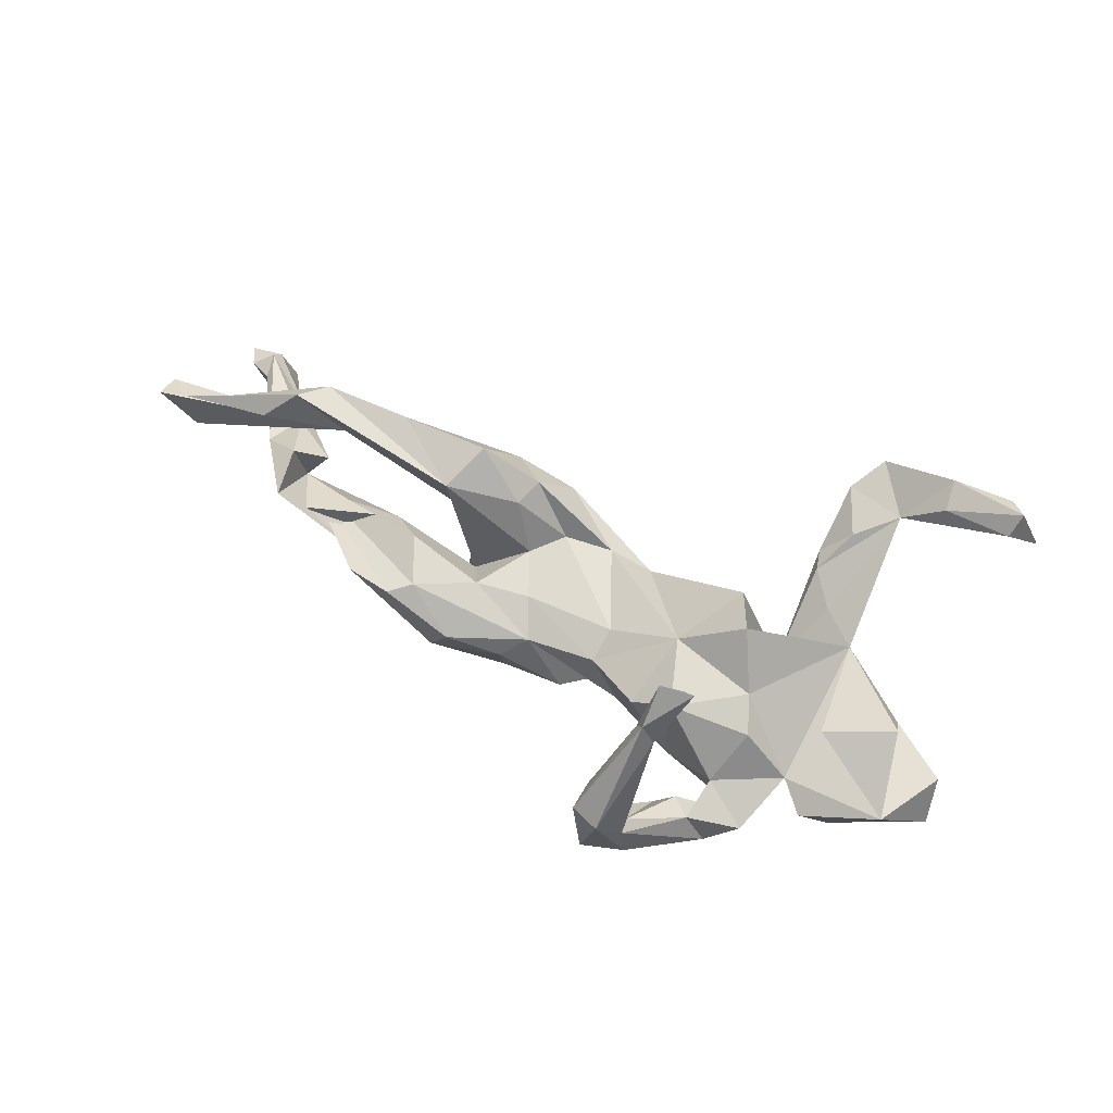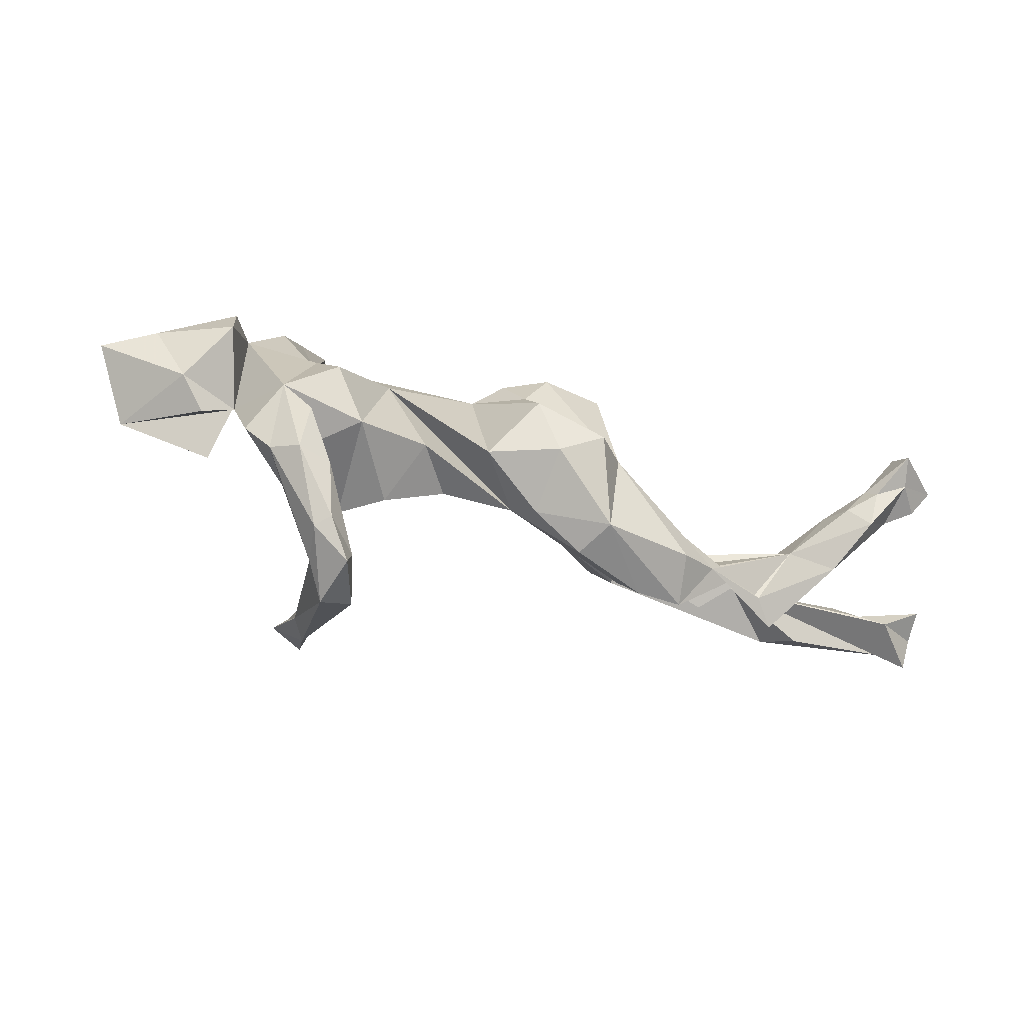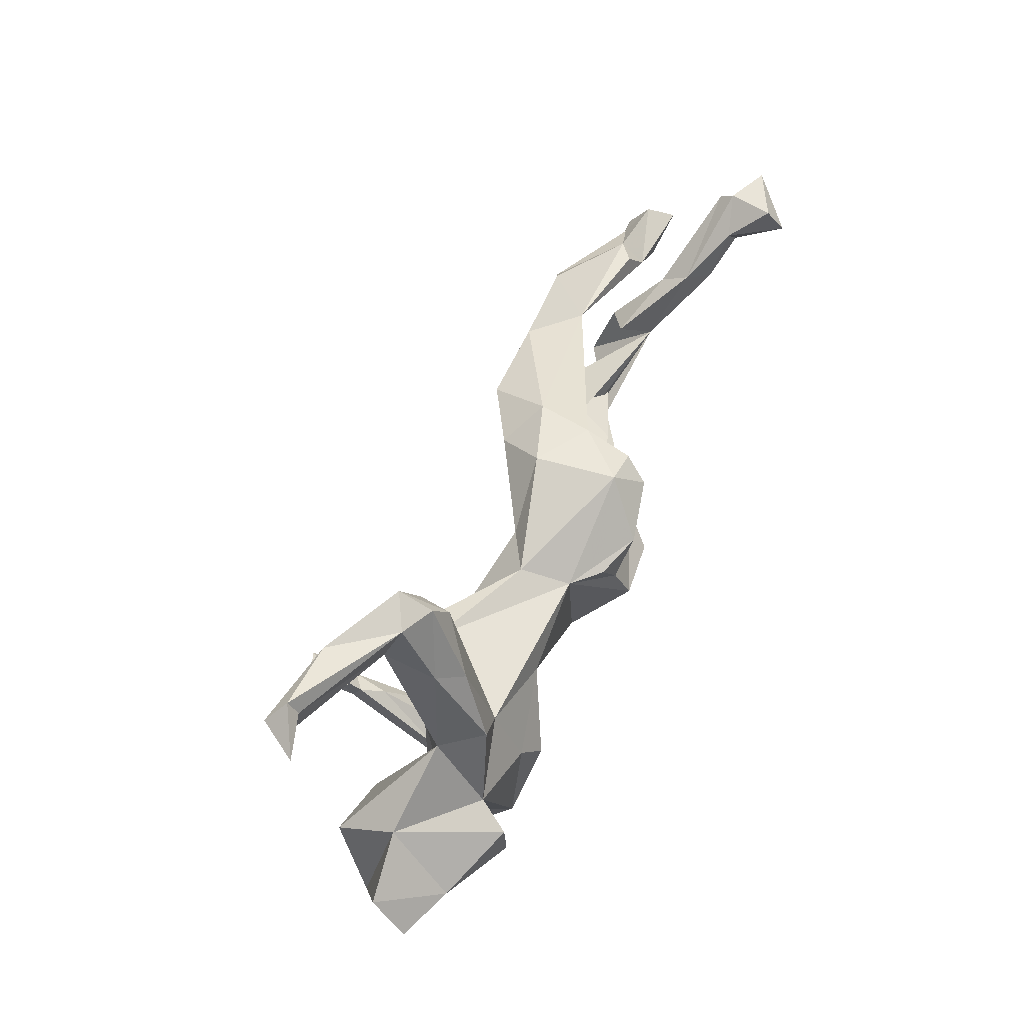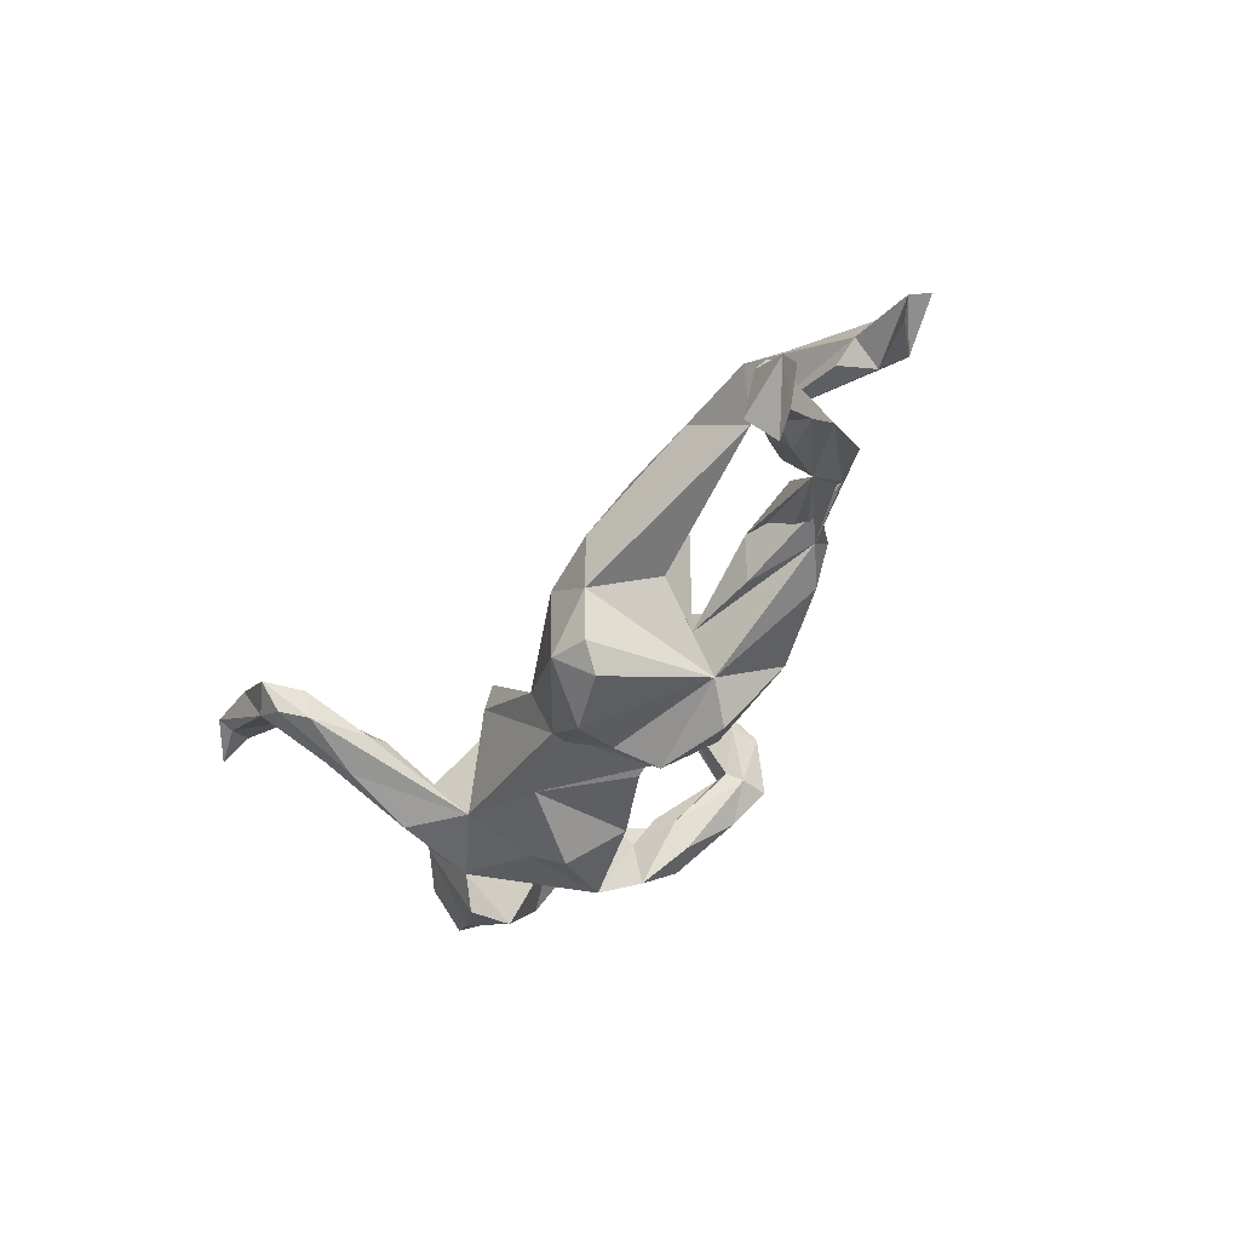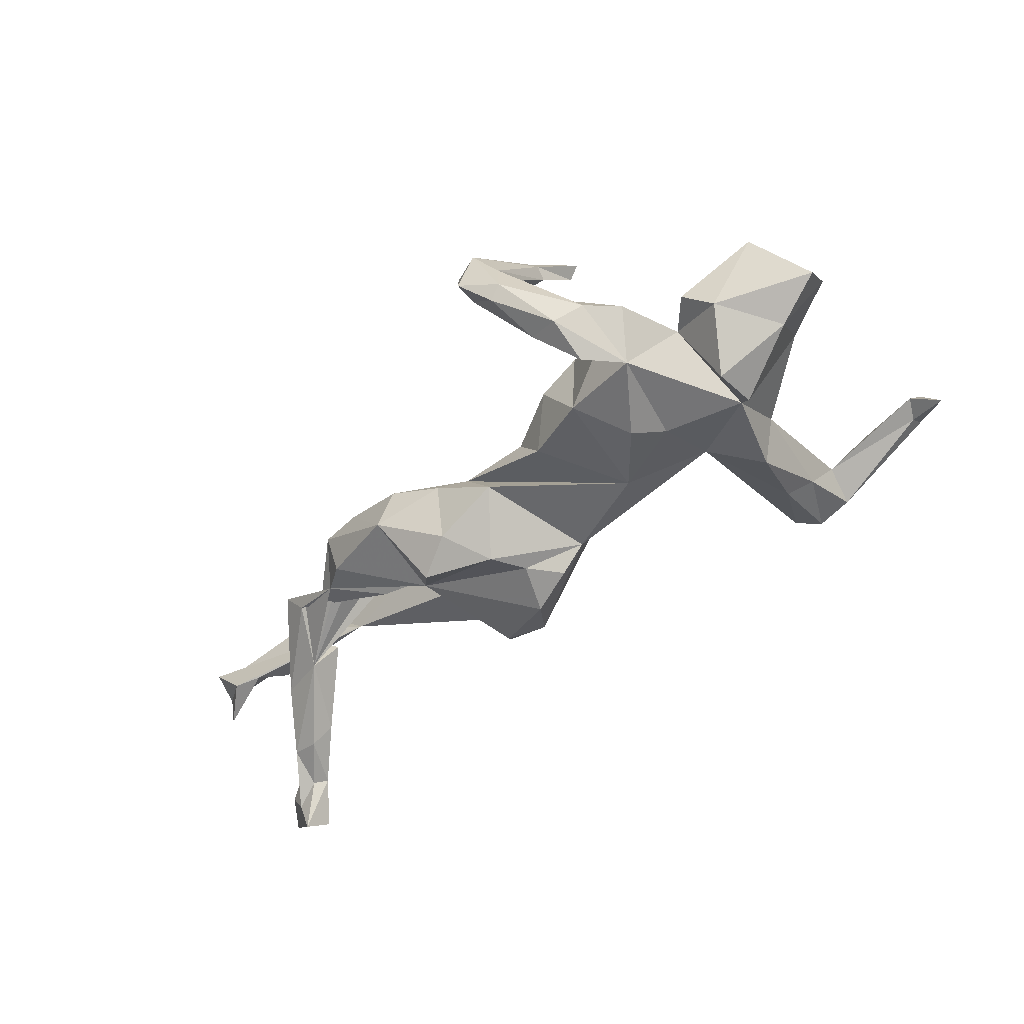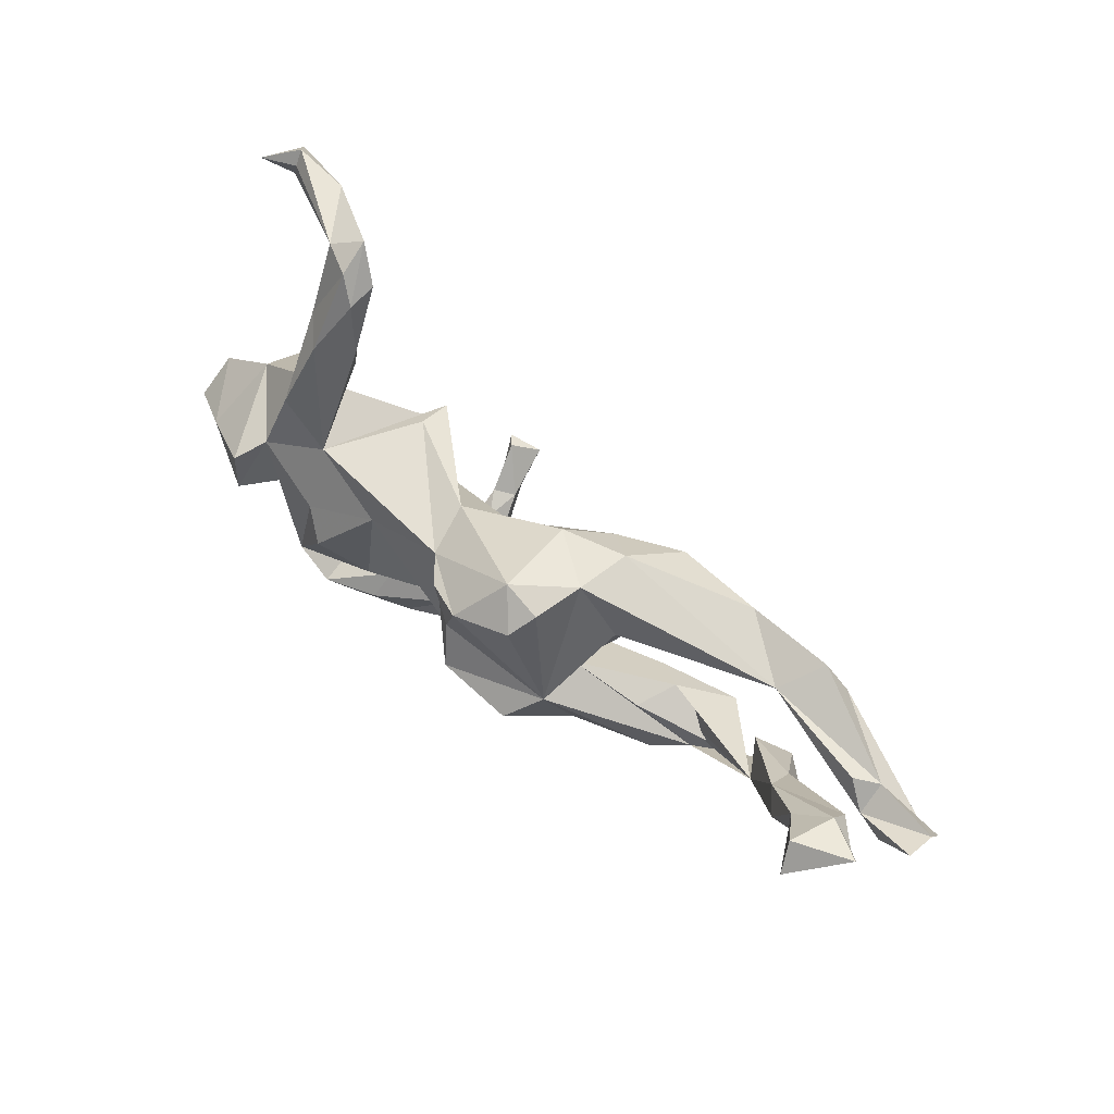
<metadata>
{"format":"obj","ext":"obj","renderer":"f3d","projection":"perspective","resolution":1024,"background":"white","views":[{"elev":68.0,"azim":28.4,"up":"+Z"},{"elev":-67.8,"azim":161.9,"up":"+Y"},{"elev":59.5,"azim":111.4,"up":"+Y"},{"elev":-40.7,"azim":-118.4,"up":"+Z"},{"elev":-51.6,"azim":43.2,"up":"+Z"},{"elev":53.3,"azim":-137.5,"up":"+Y"}]}
</metadata>
<code>
v 0.5859 -0.1259 0.03684
v 0.6136 0.399 0.1054
v 0.6401 -0.007106 -0.00562
v 0.6539 -0.06382 -0.06113
v 0.5735 0.4072 0.1641
v 0.5095 -0.1372 -0.08174
v 0.5402 0.04845 -0.000713
v 0.5734 -0.04127 -0.1024
v 0.5476 0.001438 0.09252
v 0.5667 0.3761 0.1329
v 0.5479 0.4355 0.1368
v 0.547 0.4113 0.122
v 0.4574 -0.066 -0.1597
v 0.4296 0.02787 -0.1087
v 0.4646 -0.1608 -0.03983
v 0.4145 0.1396 -0.02695
v 0.4393 -0.05239 0.07922
v 0.4594 0.002667 -0.1565
v 0.3935 0.3562 0.059
v 0.3778 0.4181 0.03396
v 0.4171 -0.1134 -0.04042
v 0.3796 0.3039 -0.01505
v 0.4472 0.4293 0.1269
v 0.3517 -0.1717 -0.1278
v 0.307 -0.04034 0.04622
v 0.3779 0.1617 -0.09562
v 0.4569 0.3787 0.1138
v 0.3267 0.4396 0.05903
v 0.3894 -0.2211 -0.05638
v 0.3438 -0.266 -0.05585
v 0.3447 0.2716 -0.05026
v 0.3115 -0.1811 -0.02172
v 0.3349 0.2994 0.03821
v 0.294 0.3779 0.04004
v 0.314 -0.2168 -0.04108
v 0.3239 0.4078 0.008406
v 0.3073 -0.2618 0.00265
v 0.3522 0.1816 -0.02075
v 0.3055 0.2309 -3.7e-05
v 0.2945 0.2662 -0.007732
v 0.2968 0.3645 -0.006395
v 0.3006 -0.2888 -0.08237
v 0.3128 0.08065 -0.08324
v 0.2753 -0.2355 -0.00858
v 0.3358 -0.09944 0.03227
v 0.2346 -0.351 0.07293
v 0.2999 -0.2248 -0.1232
v 0.2454 -0.2565 -0.02435
v 0.3105 -0.02444 -0.1284
v 0.2231 -0.3538 -0.01162
v 0.2748 -0.07358 -0.1502
v 0.2333 -0.1597 0.2728
v 0.2532 -0.1652 0.2935
v 0.2473 -0.2815 -0.06592
v 0.2588 0.0367 0.1101
v 0.1827 0.02825 -0.1052
v 0.2287 -0.3288 0.07368
v 0.201 -0.1808 0.311
v 0.2213 -0.2205 0.2131
v 0.2152 -0.1489 -0.09816
v 0.2262 -0.2407 0.2282
v 0.2444 -0.3591 0.009575
v 0.2069 -0.1285 0.07489
v 0.1634 -0.0183 0.06926
v 0.1911 -0.2306 0.2351
v 0.2005 -0.3769 0.1233
v 0.2036 -0.2376 0.2654
v 0.1882 -0.3228 0.05831
v 0.2264 0.08832 0.1153
v 0.1994 -0.2437 0.178
v 0.1809 -0.3911 0.0372
v 0.2213 0.1032 0.05588
v 0.1742 -0.3472 0.04482
v 0.1554 -0.3183 0.1258
v 0.05477 0.1023 -0.02715
v 0.1527 -0.3625 0.1184
v 0.103 -0.1118 -0.07748
v 0.1408 -0.1375 0.02628
v -0.015 0.09061 0.009645
v 0.05194 -0.04032 0.02058
v 0.03617 0.07369 -0.1071
v 0.04832 -0.09601 0.001644
v -0.005879 0.07207 -0.1517
v -0.06613 -0.1117 -0.01095
v 0.003601 -0.1286 -0.1047
v -0.09417 0.07393 0.01592
v -0.09899 -0.04978 0.01006
v -0.0755 0.08673 -0.1805
v -0.1063 -0.1283 -0.1459
v -0.0404 0.01104 -0.1638
v -0.05691 -0.05887 -0.187
v -0.1349 0.1624 -0.1204
v -0.216 -0.05914 -0.1297
v -0.1242 0.1603 0.01398
v -0.1007 -0.1501 -0.03623
v -0.1742 0.1109 -0.1629
v -0.1369 0.02352 0.009391
v -0.1725 -0.09934 -0.177
v -0.166 0.1121 0.08974
v -0.197 0.1398 -0.1244
v -0.2276 0.1571 0.0429
v -0.187 -0.1763 -0.000468
v -0.1857 -0.07355 0.02197
v -0.2205 -0.02164 -0.06309
v -0.2648 0.04825 -0.01881
v -0.2934 0.02207 0.117
v -0.265 0.1026 0.1427
v -0.2142 0.1508 -0.04476
v -0.3127 -0.05794 0.04887
v -0.2194 -0.1791 -0.0642
v -0.3364 -0.04567 -0.04587
v -0.1796 0.06494 0.08423
v -0.5084 0.04654 0.07229
v -0.422 -0.1072 -0.01411
v -0.3786 -0.1605 0.04454
v -0.4087 0.09267 0.1377
v -0.2719 -0.1354 0.04886
v -0.3633 -0.1446 -0.03822
v -0.3051 -0.1658 0.04255
v -0.3629 -0.0286 0.0147
v -0.4347 -0.06384 0.07838
v -0.5182 -0.09383 0.01796
v -0.5618 -0.01345 -0.04591
v -0.5872 0.03694 0.1493
v -0.529 0.01328 0.002387
v -0.5512 0.08105 0.1378
v -0.5518 -0.1044 0.05976
v -0.5791 -0.01385 0.03189
v -0.6238 0.06824 -0.04249
v -0.6307 -0.008319 0.1104
v -0.6512 0.008001 -0.03448
v -0.719 0.01156 0.06613
v -0.655 0.0807 -0.1219
v -0.6251 0.09489 -0.08735
v -0.7591 -0.04299 0.017
v -0.6827 0.01979 0.04081
v -0.7106 0.1371 -0.1479
v -0.6949 0.1569 -0.1378
v -0.7048 0.08143 -0.1102
v -0.7807 -0.02972 0.08046
v -0.7444 0.1596 -0.2236
v -0.733 0.203 -0.1954
v -0.7441 0.1357 -0.09955
v -0.7572 0.1798 -0.09997
v -0.8249 -0.001173 0.05163
v -0.7164 -0.02403 0.0245
v -0.7565 0.1486 -0.1732
v -0.7538 0.196 -0.1227
v -0.8221 0.00747 0.000332
v -0.8198 -0.04596 0.08436
v -0.7904 0.157 -0.126
v -0.8177 0.1965 -0.1568
f 78 63 64
f 25 64 63
f 123 121 120
f 109 120 121
f 122 123 120
f 140 145 150
f 135 150 145
f 17 1 9
f 7 9 1
f 16 1 17
f 21 25 45
f 63 45 25
f 55 64 25
f 121 123 109
f 117 109 123
f 115 123 114
f 127 114 123
f 123 128 127
f 131 127 128
f 140 150 113
f 135 113 150
f 130 140 113
f 32 45 63
f 103 109 117
f 119 117 123
f 102 117 119
f 115 119 123
f 110 119 115
f 118 115 114
f 122 114 127
f 131 122 127
f 152 147 151
f 143 151 147
f 148 152 151
f 141 147 152
f 139 143 147
f 144 151 143
f 137 139 147
f 131 143 139
f 133 139 137
f 141 137 147
f 137 138 133
f 134 133 138
f 141 138 137
f 148 134 138
f 123 133 134
f 93 100 96
f 92 96 100
f 88 93 96
f 108 100 93
f 88 96 92
f 108 92 100
f 148 151 144
f 134 148 144
f 131 144 143
f 142 148 138
f 98 93 91
f 90 91 93
f 89 98 91
f 110 93 98
f 81 91 90
f 88 90 93
f 83 90 88
f 81 90 83
f 81 83 88
f 142 141 152
f 142 138 141
f 81 88 92
f 75 81 92
f 152 148 142
f 31 22 26
f 16 26 22
f 43 31 26
f 36 22 31
f 19 16 22
f 14 26 16
f 41 31 43
f 40 41 43
f 36 31 41
f 110 98 89
f 95 110 89
f 85 89 91
f 81 85 91
f 95 89 85
f 77 56 60
f 51 60 56
f 24 60 51
f 49 51 56
f 49 24 51
f 32 60 24
f 24 14 21
f 13 21 14
f 29 24 21
f 49 14 24
f 105 93 104
f 114 104 93
f 56 85 81
f 14 18 13
f 8 13 18
f 7 8 18
f 6 13 8
f 43 49 56
f 14 49 43
f 26 14 43
f 7 18 14
f 123 139 133
f 63 60 32
f 45 32 21
f 29 21 32
f 37 29 32
f 30 24 29
f 68 57 48
f 44 48 57
f 73 68 48
f 70 57 68
f 71 50 62
f 42 62 50
f 66 71 62
f 73 50 71
f 54 50 73
f 76 73 71
f 124 130 113
f 74 68 73
f 76 74 73
f 70 68 74
f 66 62 46
f 30 46 62
f 61 66 46
f 76 71 66
f 67 76 66
f 65 74 76
f 107 112 99
f 86 99 112
f 101 107 99
f 106 112 107
f 116 106 107
f 101 116 107
f 126 106 116
f 124 106 126
f 113 126 116
f 113 106 124
f 132 124 126
f 140 130 124
f 39 19 33
f 34 33 19
f 59 61 46
f 57 59 46
f 52 61 59
f 37 57 46
f 70 59 57
f 65 59 70
f 65 70 74
f 15 6 1
f 4 1 6
f 21 6 15
f 93 118 114
f 84 77 82
f 78 82 77
f 87 84 82
f 56 77 84
f 85 56 84
f 21 15 1
f 16 21 1
f 13 6 21
f 3 1 4
f 8 4 6
f 149 135 145
f 123 122 131
f 139 123 131
f 111 114 122
f 120 111 122
f 104 114 111
f 8 3 4
f 146 135 149
f 104 111 120
f 109 104 120
f 95 85 84
f 145 146 149
f 113 135 146
f 129 131 128
f 105 104 106
f 97 106 104
f 97 104 103
f 109 103 104
f 87 97 103
f 7 1 3
f 125 129 128
f 144 131 129
f 134 129 125
f 123 134 125
f 144 129 134
f 123 125 128
f 106 113 105
f 108 105 113
f 93 105 108
f 101 108 113
f 80 79 86
f 99 86 79
f 94 79 75
f 64 75 79
f 72 81 75
f 56 81 43
f 72 43 81
f 116 101 113
f 94 101 99
f 27 23 19
f 28 19 23
f 5 23 27
f 64 82 78
f 60 78 77
f 102 95 84
f 37 30 29
f 46 30 37
f 136 113 146
f 84 87 103
f 117 84 103
f 60 63 78
f 102 84 117
f 110 102 119
f 110 115 118
f 110 95 102
f 93 110 118
f 35 37 32
f 24 35 32
f 44 37 35
f 48 44 35
f 57 37 44
f 42 30 62
f 27 19 10
f 12 10 19
f 5 27 10
f 11 23 5
f 2 10 12
f 20 12 19
f 2 5 10
f 11 5 2
f 11 2 12
f 112 106 97
f 20 23 11
f 12 20 11
f 28 23 20
f 54 73 48
f 47 54 48
f 42 50 54
f 72 69 43
f 55 43 69
f 75 69 72
f 39 43 38
f 16 38 43
f 55 16 43
f 92 94 75
f 99 79 94
f 38 16 19
f 39 38 19
f 40 39 33
f 39 40 43
f 34 41 40
f 34 40 33
f 20 19 22
f 28 41 34
f 20 22 36
f 19 28 34
f 36 41 28
f 20 36 28
f 42 54 47
f 35 47 48
f 24 47 35
f 24 42 47
f 30 42 24
f 92 108 94
f 101 94 108
f 87 80 86
f 97 87 86
f 82 80 87
f 64 79 80
f 82 64 80
f 16 55 25
f 21 16 25
f 9 16 17
f 7 3 8
f 16 7 14
f 132 113 136
f 112 97 86
f 9 7 16
f 65 67 58
f 53 58 67
f 52 65 58
f 76 67 65
f 52 58 53
f 61 53 67
f 59 65 52
f 132 136 146
f 145 132 146
f 140 132 145
f 52 53 61
f 66 61 67
f 140 124 132
f 126 113 132
f 64 55 69
f 75 64 69

</code>
